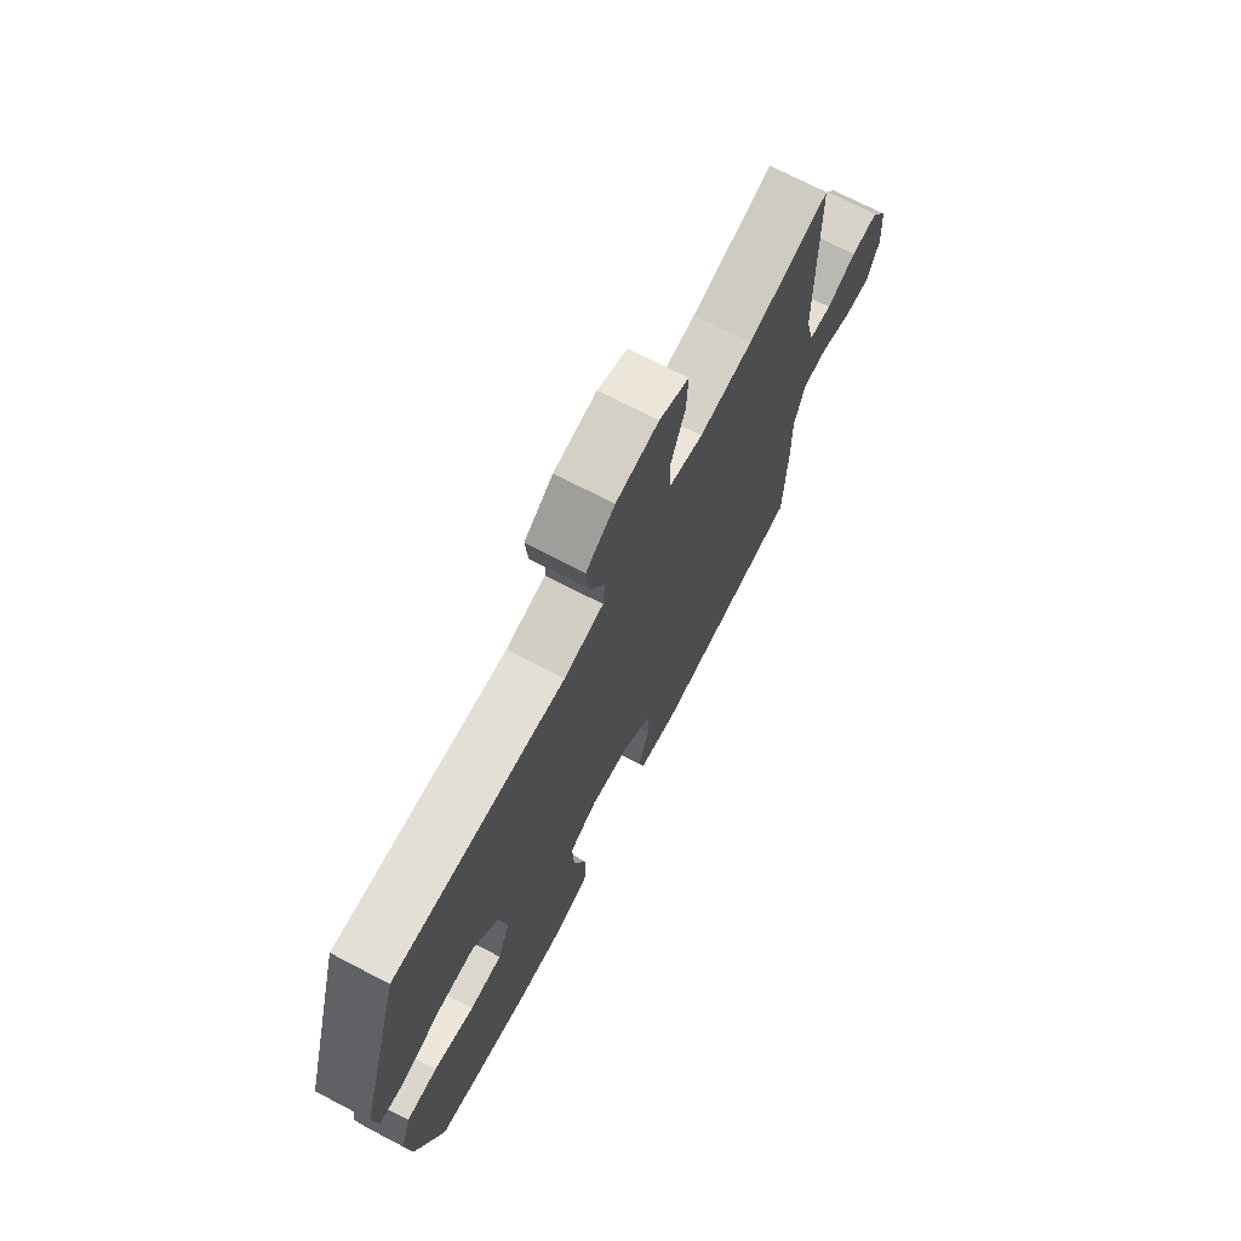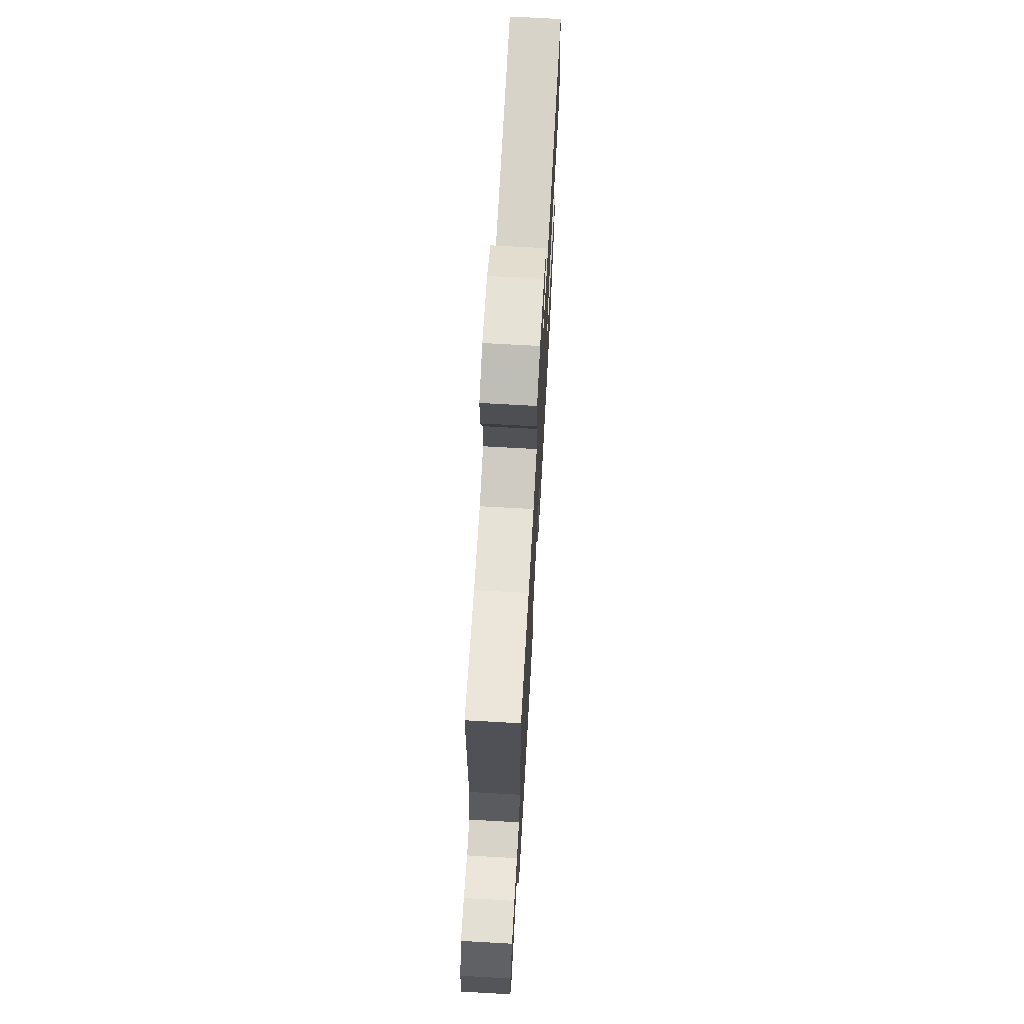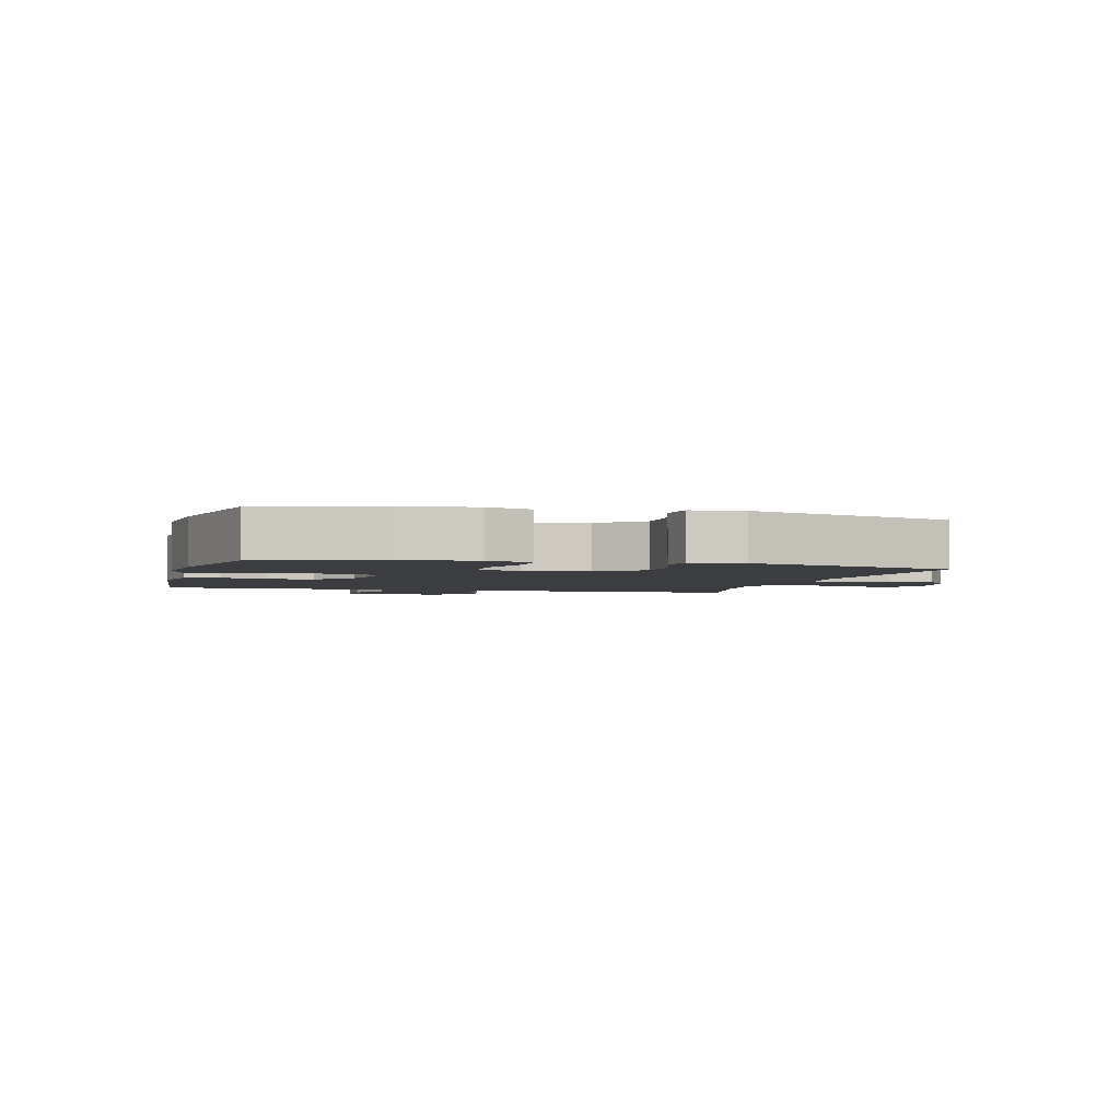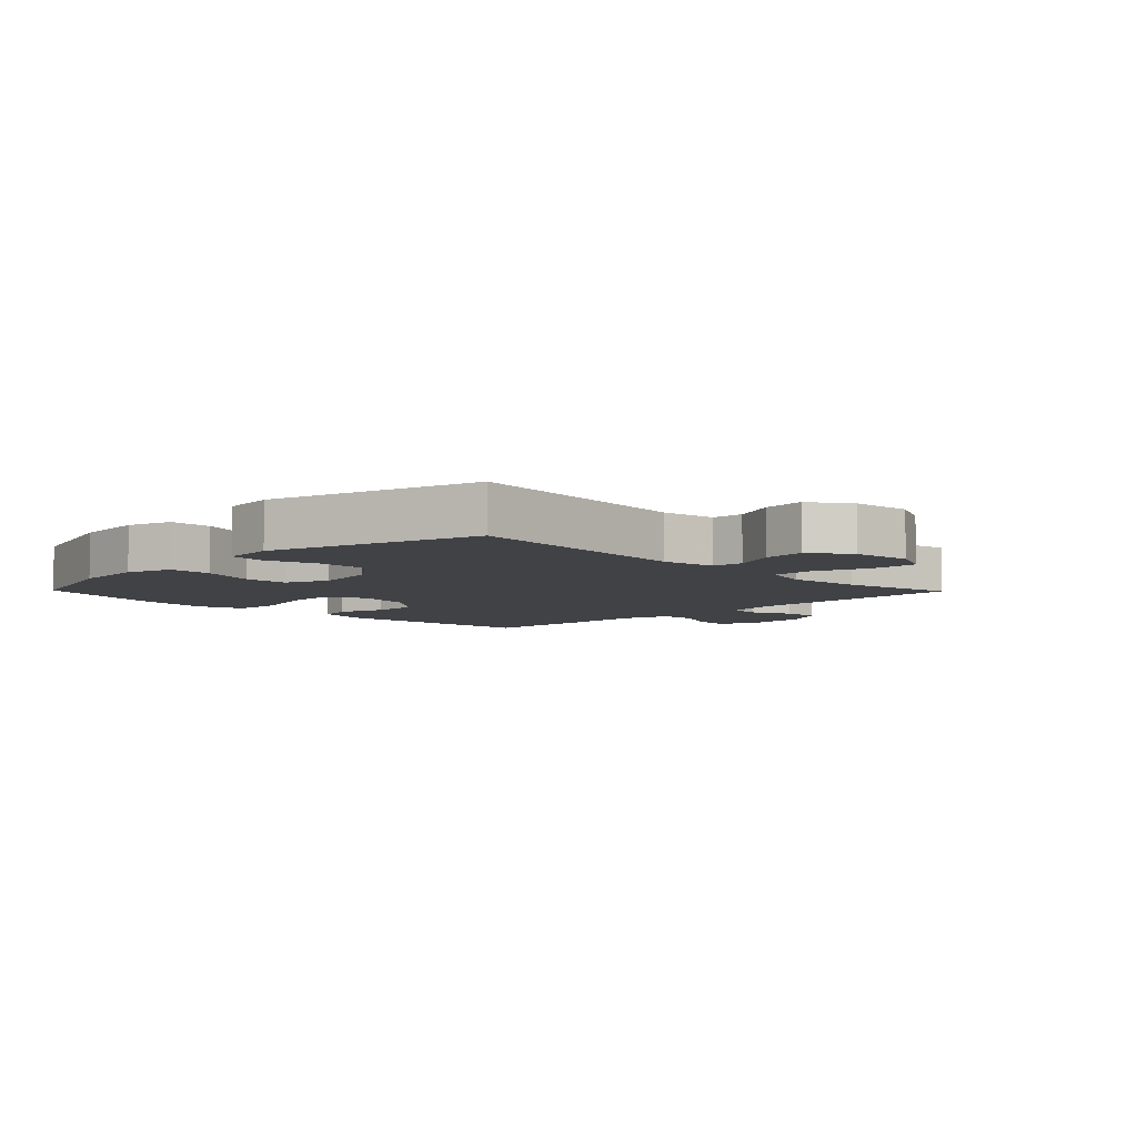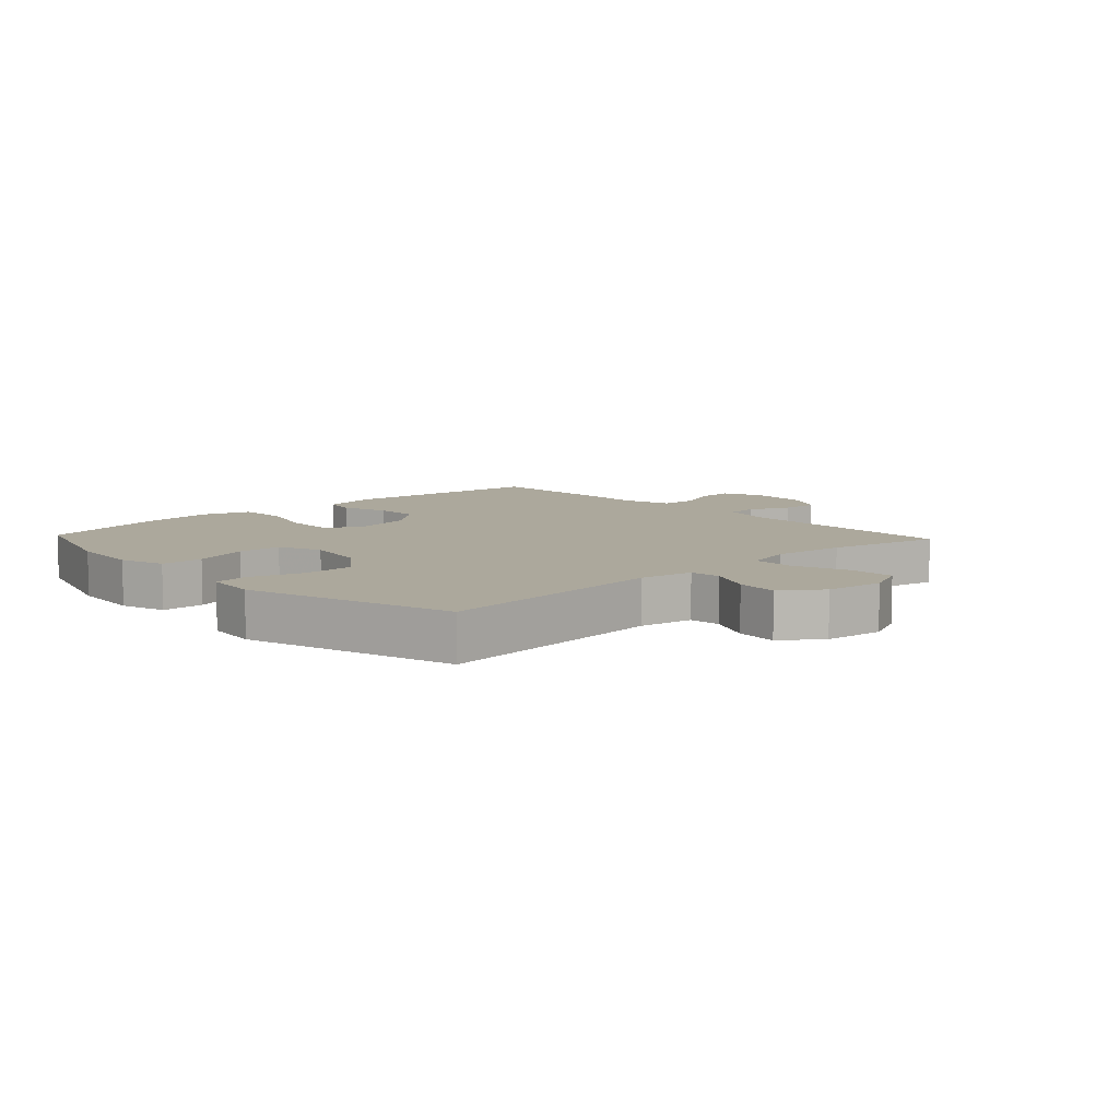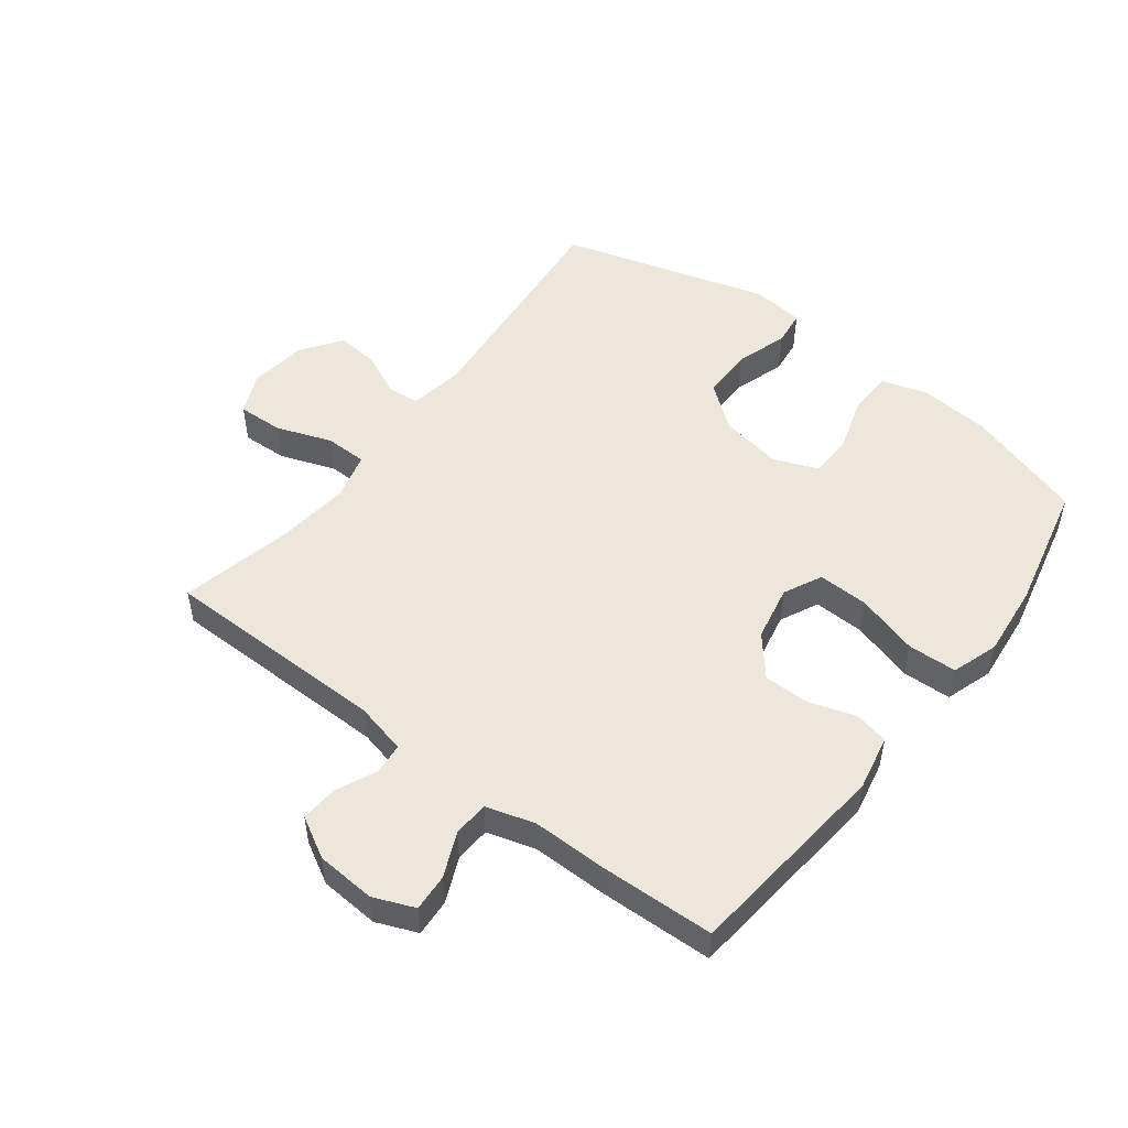
<metadata>
{"format":"obj","ext":"obj","renderer":"f3d","projection":"perspective","resolution":1024,"background":"white","views":[{"elev":71.8,"azim":-62.5,"up":"+Z"},{"elev":70.2,"azim":93.2,"up":"+Z"},{"elev":-2.8,"azim":-105.1,"up":"+Y"},{"elev":-6.3,"azim":-45.6,"up":"+Y"},{"elev":8.5,"azim":-43.1,"up":"+Y"},{"elev":50.9,"azim":127.3,"up":"+Y"}]}
</metadata>
<code>
v 0.5 0.07 0.5
v 0.504 0.07 0.134
v 0.524 0.07 0.051
v 0.574 0.07 0.046
v 0.64 0.07 0.076
v 0.7 0.07 0.08
v 0.737 0.07 0.014
v 0.744 0.07 -0.082
v 0.717 0.07 -0.148
v 0.657 0.07 -0.144
v 0.586 0.07 -0.113
v 0.528 0.07 -0.116
v 0.505 0.07 -0.195
v 0.506 0.07 -0.318
v 0.5 0.07 -0.5
v 0.164 0.07 -0.535
v 0.075 0.07 -0.517
v 0.063 0.07 -0.462
v 0.087 0.07 -0.387
v 0.087 0.07 -0.313
v 0.023 0.07 -0.26
v -0.067 0.07 -0.242
v -0.129 0.07 -0.272
v -0.126 0.07 -0.354
v -0.096 0.07 -0.455
v -0.099 0.07 -0.534
v -0.175 0.07 -0.559
v -0.293 0.07 -0.547
v -0.5 0.07 -0.5
v -0.561 0.07 -0.307
v -0.571 0.07 -0.192
v -0.548 0.07 -0.119
v -0.479 0.07 -0.117
v -0.389 0.07 -0.145
v -0.317 0.07 -0.143
v -0.289 0.07 -0.072
v -0.307 0.07 0.028
v -0.363 0.07 0.099
v -0.446 0.07 0.099
v -0.53 0.07 0.072
v -0.587 0.07 0.079
v -0.597 0.07 0.163
v -0.5 0.07 0.5
v -0.122 0.07 0.464
v -0.034 0.07 0.479
v -0.029 0.07 0.53
v -0.062 0.07 0.601
v -0.069 0.07 0.669
v -0.005 0.07 0.715
v 0.09 0.07 0.727
v 0.156 0.07 0.697
v 0.153 0.07 0.623
v 0.121 0.07 0.534
v 0.122 0.07 0.466
v 0.198 0.07 0.446
v 0.317 0.07 0.459
v 0.5 0 0.5
v 0.504 0 0.134
v 0.524 0 0.051
v 0.574 0 0.046
v 0.64 0 0.076
v 0.7 0 0.08
v 0.737 0 0.014
v 0.744 0 -0.082
v 0.717 0 -0.148
v 0.657 0 -0.144
v 0.586 0 -0.113
v 0.528 0 -0.116
v 0.505 0 -0.195
v 0.506 0 -0.318
v 0.5 0 -0.5
v 0.164 0 -0.535
v 0.075 0 -0.517
v 0.063 0 -0.462
v 0.087 0 -0.387
v 0.087 0 -0.313
v 0.023 0 -0.26
v -0.067 0 -0.242
v -0.129 0 -0.272
v -0.126 0 -0.354
v -0.096 0 -0.455
v -0.099 0 -0.534
v -0.175 0 -0.559
v -0.293 0 -0.547
v -0.5 0 -0.5
v -0.561 0 -0.307
v -0.571 0 -0.192
v -0.548 0 -0.119
v -0.479 0 -0.117
v -0.389 0 -0.145
v -0.317 0 -0.143
v -0.289 0 -0.072
v -0.307 0 0.028
v -0.363 0 0.099
v -0.446 0 0.099
v -0.53 0 0.072
v -0.587 0 0.079
v -0.597 0 0.163
v -0.5 0 0.5
v -0.122 0 0.464
v -0.034 0 0.479
v -0.029 0 0.53
v -0.062 0 0.601
v -0.069 0 0.669
v -0.005 0 0.715
v 0.09 0 0.727
v 0.156 0 0.697
v 0.153 0 0.623
v 0.121 0 0.534
v 0.122 0 0.466
v 0.198 0 0.446
v 0.317 0 0.459
f 50 51 52 53
f 50 53 54
f 49 50 54
f 46 47 48 49
f 45 46 49 54
f 44 45 54 55
f 42 43 44
f 39 40 41 42
f 38 39 42 44
f 37 38 44 55
f 31 32 33 34
f 31 34 35
f 30 31 35
f 29 30 35
f 28 29 35
f 27 28 35 36
f 24 25 26 27
f 23 24 27 36
f 16 17 18 19
f 16 19 20
f 13 14 15 16
f 12 13 16 20
f 8 9 10 11
f 8 11 12
f 7 8 12
f 4 5 6 7
f 3 4 7 12
f 2 3 12 20
f 56 1 2 20
f 22 23 36 37
f 21 22 37 55
f 20 21 55 56
f 109 108 107 106
f 110 109 106
f 110 106 105
f 105 104 103 102
f 110 105 102 101
f 111 110 101 100
f 100 99 98
f 98 97 96 95
f 100 98 95 94
f 111 100 94 93
f 90 89 88 87
f 91 90 87
f 91 87 86
f 91 86 85
f 91 85 84
f 92 91 84 83
f 83 82 81 80
f 92 83 80 79
f 75 74 73 72
f 76 75 72
f 72 71 70 69
f 76 72 69 68
f 67 66 65 64
f 68 67 64
f 68 64 63
f 63 62 61 60
f 68 63 60 59
f 76 68 59 58
f 76 58 57 112
f 93 92 79 78
f 111 93 78 77
f 112 111 77 76
f 1 57 58 2
f 2 58 59 3
f 3 59 60 4
f 4 60 61 5
f 5 61 62 6
f 6 62 63 7
f 7 63 64 8
f 8 64 65 9
f 9 65 66 10
f 10 66 67 11
f 11 67 68 12
f 12 68 69 13
f 13 69 70 14
f 14 70 71 15
f 15 71 72 16
f 16 72 73 17
f 17 73 74 18
f 18 74 75 19
f 19 75 76 20
f 20 76 77 21
f 21 77 78 22
f 22 78 79 23
f 23 79 80 24
f 24 80 81 25
f 25 81 82 26
f 26 82 83 27
f 27 83 84 28
f 28 84 85 29
f 29 85 86 30
f 30 86 87 31
f 31 87 88 32
f 32 88 89 33
f 33 89 90 34
f 34 90 91 35
f 35 91 92 36
f 36 92 93 37
f 37 93 94 38
f 38 94 95 39
f 39 95 96 40
f 40 96 97 41
f 41 97 98 42
f 42 98 99 43
f 43 99 100 44
f 44 100 101 45
f 45 101 102 46
f 46 102 103 47
f 47 103 104 48
f 48 104 105 49
f 49 105 106 50
f 50 106 107 51
f 51 107 108 52
f 52 108 109 53
f 53 109 110 54
f 54 110 111 55
f 55 111 112 56
f 56 112 57 1

</code>
